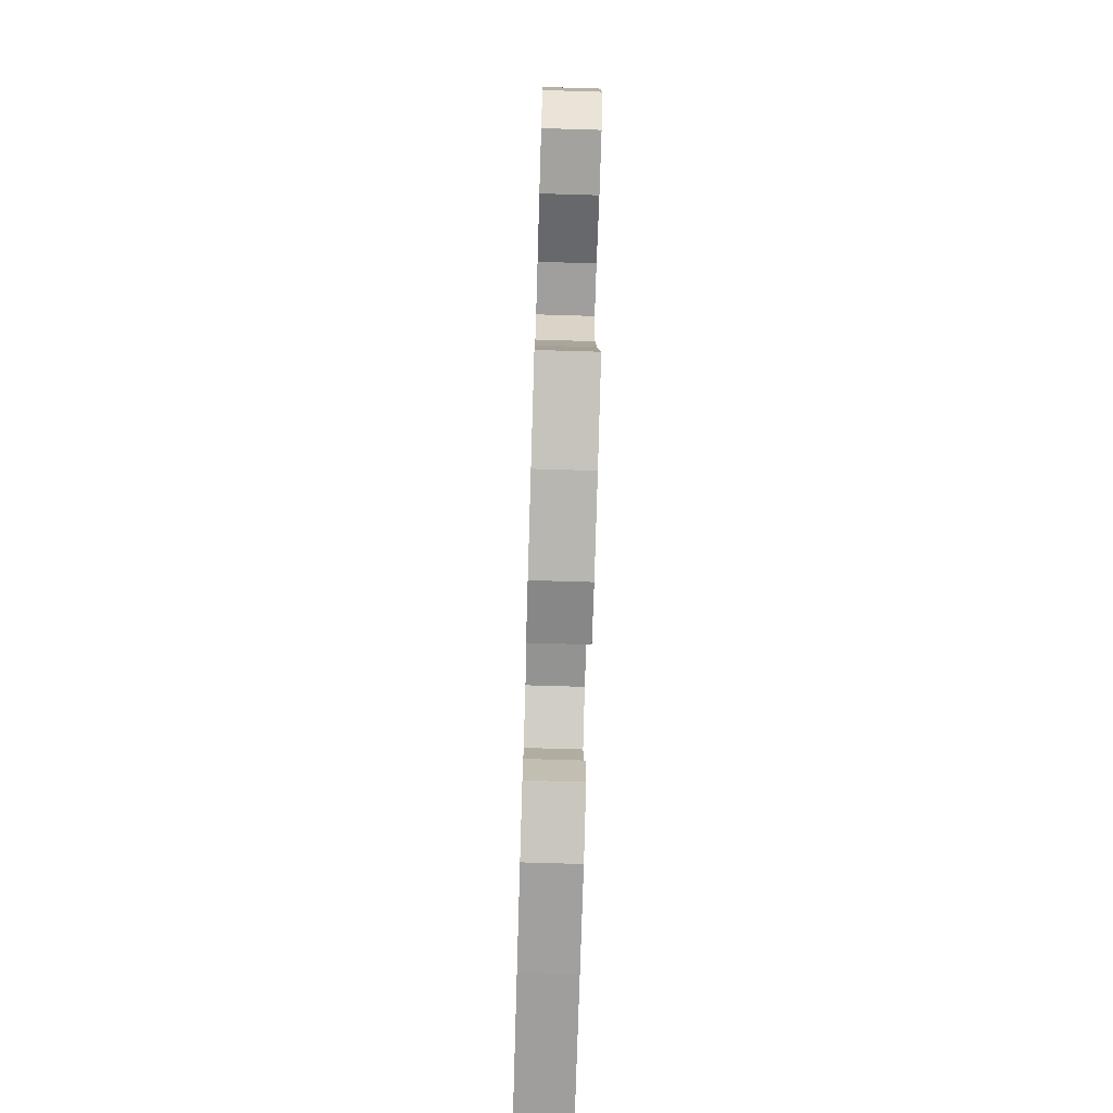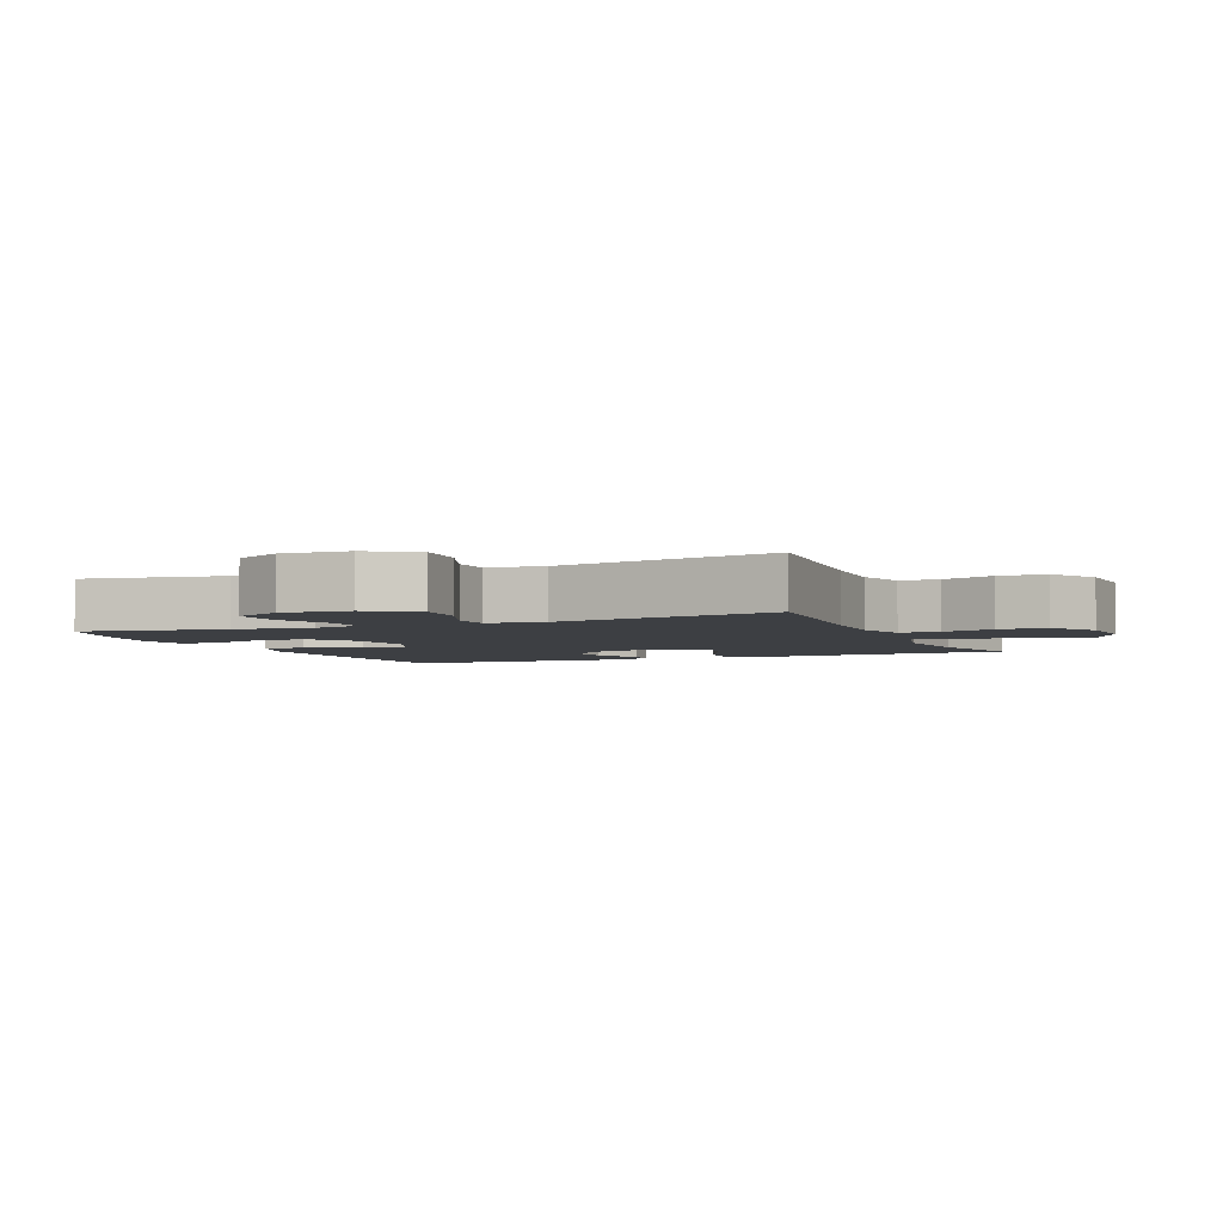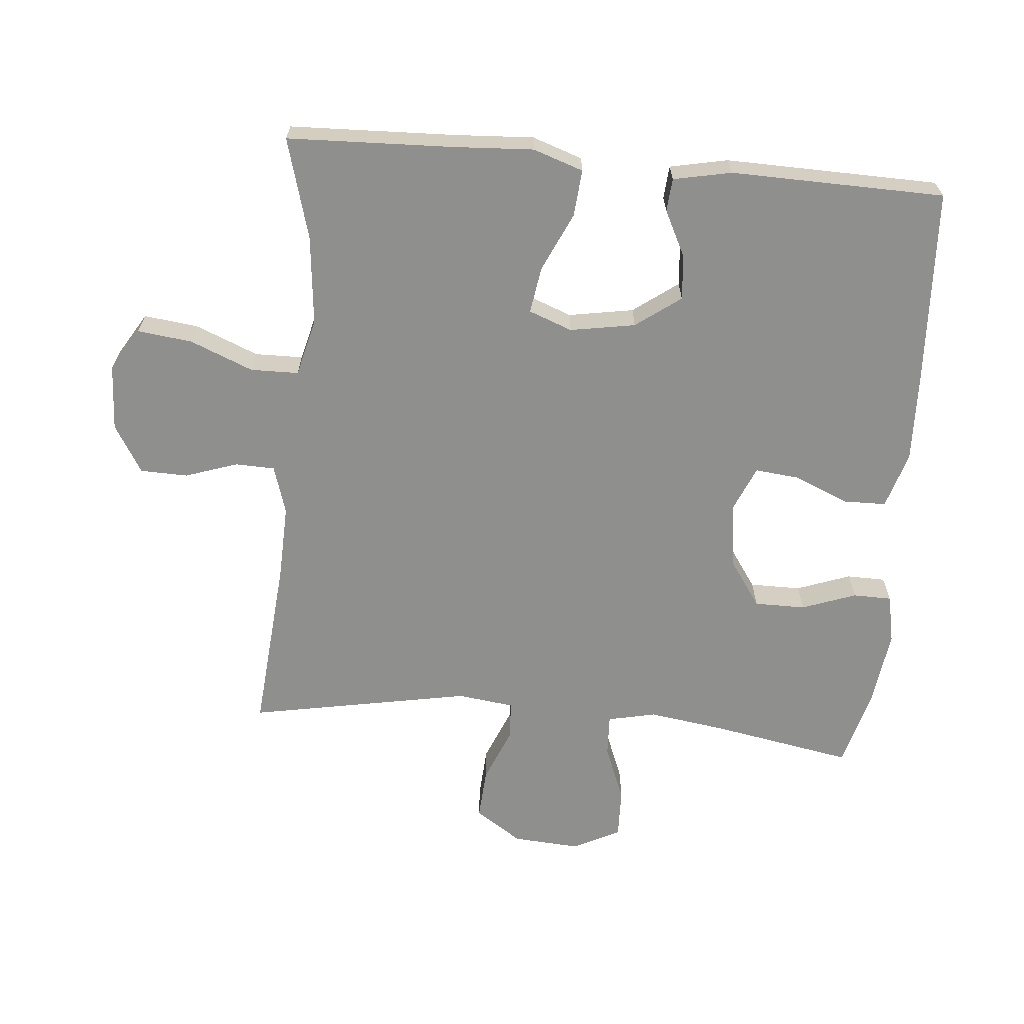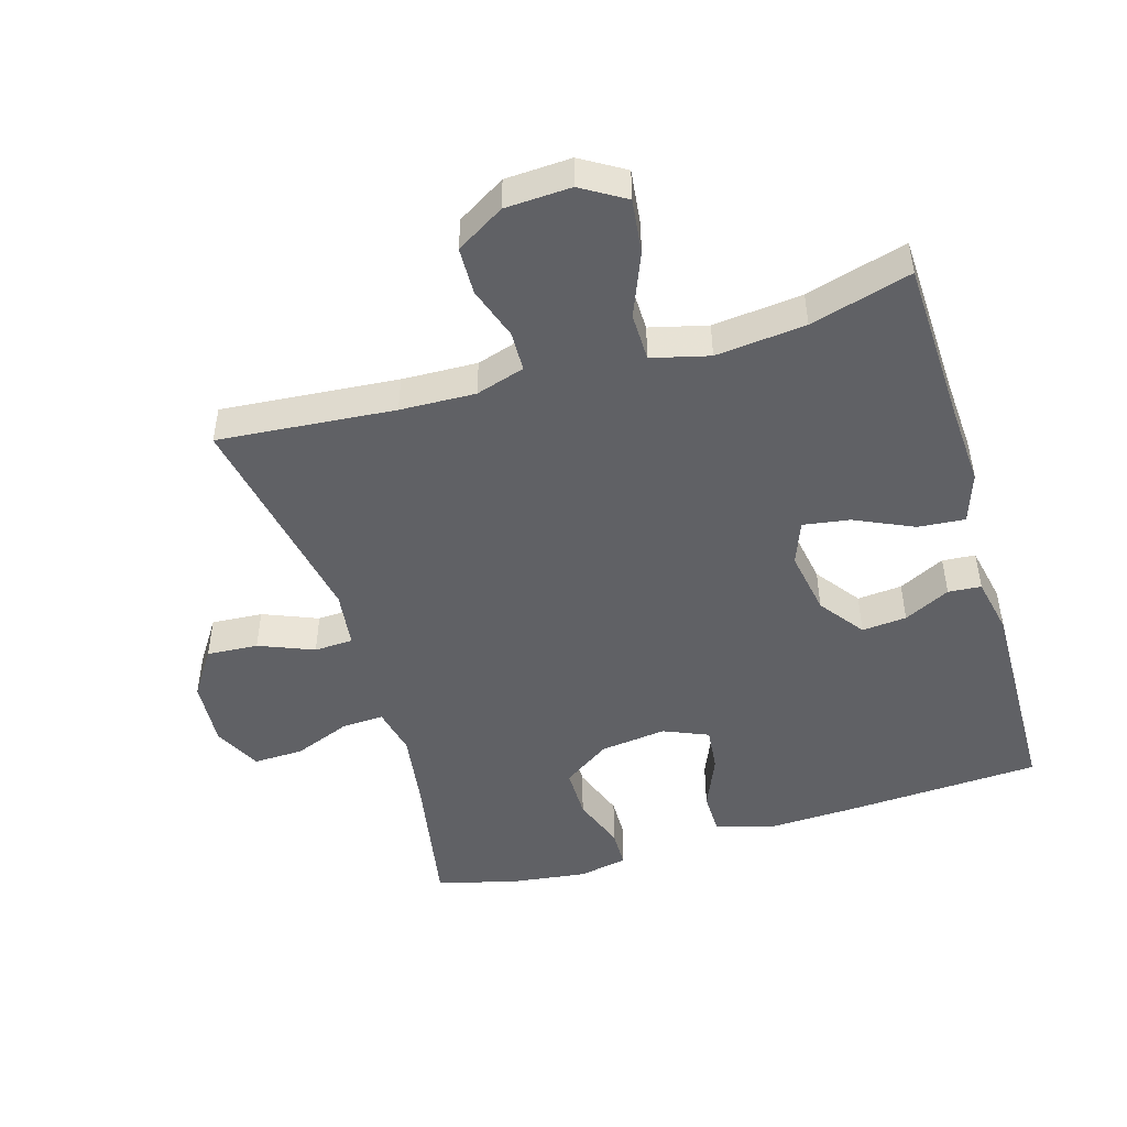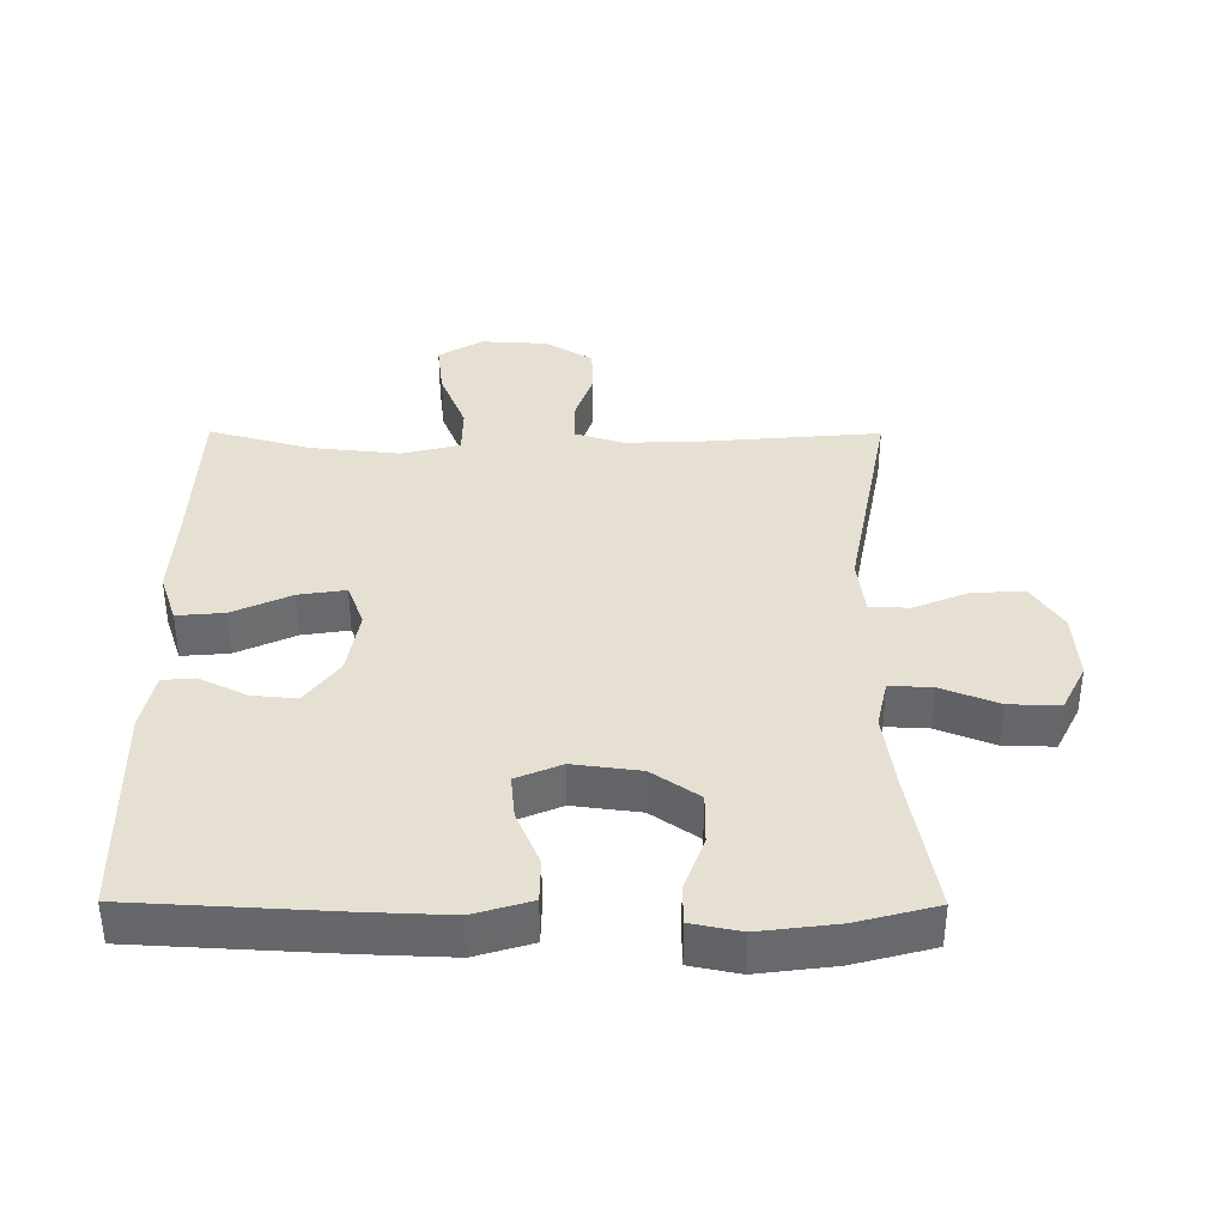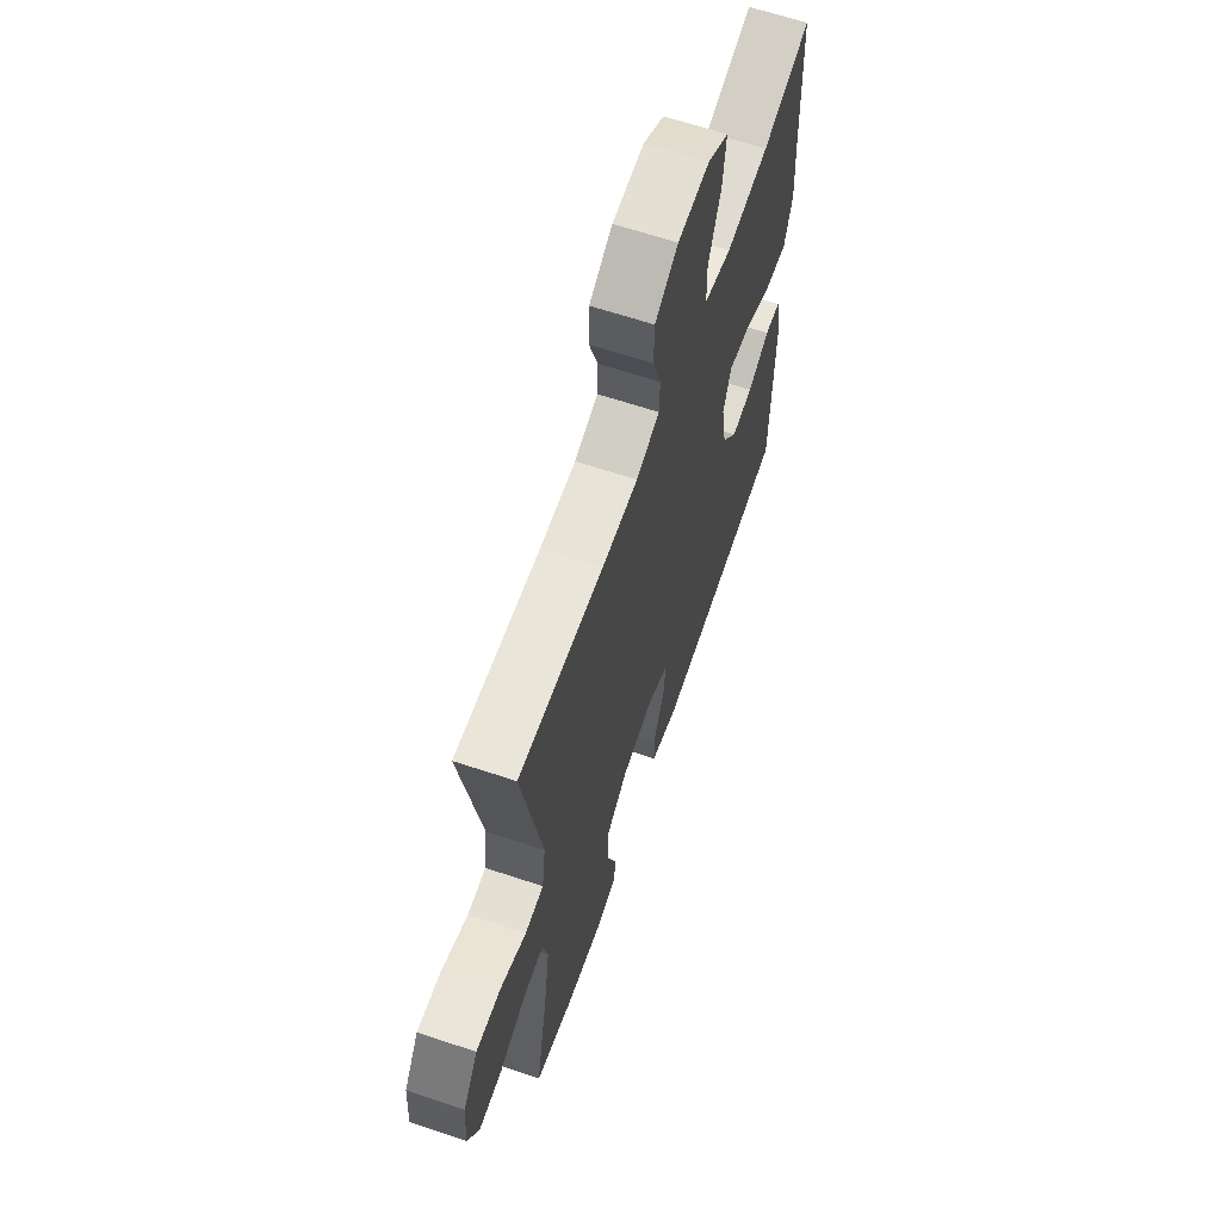
<metadata>
{"format":"obj","ext":"obj","renderer":"f3d","projection":"perspective","resolution":1024,"background":"white","views":[{"elev":-74.0,"azim":-91.7,"up":"+Z"},{"elev":-3.8,"azim":-66.9,"up":"+Y"},{"elev":-65.1,"azim":84.9,"up":"+Y"},{"elev":-47.9,"azim":16.6,"up":"+Y"},{"elev":37.6,"azim":-179.7,"up":"+Y"},{"elev":63.7,"azim":-71.3,"up":"+Z"}]}
</metadata>
<code>
v 0.5 0.07 0.5
v 0.509 0.07 0.25
v 0.516 0.07 0.127
v 0.49 0.07 0.051
v 0.419 0.07 0.057
v 0.33 0.07 0.098
v 0.259 0.07 0.109
v 0.234 0.07 0.043
v 0.251 0.07 -0.056
v 0.301 0.07 -0.124
v 0.369 0.07 -0.118
v 0.439 0.07 -0.083
v 0.489 0.07 -0.087
v 0.507 0.07 -0.175
v 0.5 0.07 -0.5
v 0.201 0.07 -0.516
v 0.067 0.07 -0.521
v -0.019 0.07 -0.495
v -0.02 0.07 -0.43
v 0.015 0.07 -0.348
v 0.022 0.07 -0.28
v -0.046 0.07 -0.251
v -0.147 0.07 -0.264
v -0.218 0.07 -0.313
v -0.218 0.07 -0.391
v -0.188 0.07 -0.473
v -0.189 0.07 -0.532
v -0.263 0.07 -0.547
v -0.38 0.07 -0.532
v -0.5 0.07 -0.5
v -0.461 0.07 -0.284
v -0.444 0.07 -0.167
v -0.46 0.07 -0.094
v -0.524 0.07 -0.097
v -0.61 0.07 -0.131
v -0.686 0.07 -0.133
v -0.722 0.07 -0.061
v -0.715 0.07 0.041
v -0.668 0.07 0.112
v -0.59 0.07 0.107
v -0.507 0.07 0.073
v -0.448 0.07 0.076
v -0.437 0.07 0.162
v -0.5 0.07 0.5
v -0.232 0.07 0.477
v -0.118 0.07 0.473
v -0.044 0.07 0.496
v -0.042 0.07 0.556
v -0.069 0.07 0.636
v -0.067 0.07 0.708
v 0.006 0.07 0.752
v 0.106 0.07 0.757
v 0.172 0.07 0.717
v 0.162 0.07 0.634
v 0.123 0.07 0.538
v 0.124 0.07 0.465
v 0.211 0.07 0.443
v 0.347 0.07 0.457
v 0.5 0 0.5
v 0.509 0 0.25
v 0.516 0 0.127
v 0.49 0 0.051
v 0.419 0 0.057
v 0.33 0 0.098
v 0.259 0 0.109
v 0.234 0 0.043
v 0.251 0 -0.056
v 0.301 0 -0.124
v 0.369 0 -0.118
v 0.439 0 -0.083
v 0.489 0 -0.087
v 0.507 0 -0.175
v 0.5 0 -0.5
v 0.201 0 -0.516
v 0.067 0 -0.521
v -0.019 0 -0.495
v -0.02 0 -0.43
v 0.015 0 -0.348
v 0.022 0 -0.28
v -0.046 0 -0.251
v -0.147 0 -0.264
v -0.218 0 -0.313
v -0.218 0 -0.391
v -0.188 0 -0.473
v -0.189 0 -0.532
v -0.263 0 -0.547
v -0.38 0 -0.532
v -0.5 0 -0.5
v -0.461 0 -0.284
v -0.444 0 -0.167
v -0.46 0 -0.094
v -0.524 0 -0.097
v -0.61 0 -0.131
v -0.686 0 -0.133
v -0.722 0 -0.061
v -0.715 0 0.041
v -0.668 0 0.112
v -0.59 0 0.107
v -0.507 0 0.073
v -0.448 0 0.076
v -0.437 0 0.162
v -0.5 0 0.5
v -0.232 0 0.477
v -0.118 0 0.473
v -0.044 0 0.496
v -0.042 0 0.556
v -0.069 0 0.636
v -0.067 0 0.708
v 0.006 0 0.752
v 0.106 0 0.757
v 0.172 0 0.717
v 0.162 0 0.634
v 0.123 0 0.538
v 0.124 0 0.465
v 0.211 0 0.443
v 0.347 0 0.457
f 52 53 54 55
f 52 55 56
f 51 52 56
f 48 49 50 51
f 47 48 51 56
f 46 47 56 57
f 43 44 45
f 42 43 45 46
f 38 39 40 41
f 38 41 42
f 37 38 42
f 34 35 36 37
f 33 34 37 42
f 32 33 42 46
f 28 29 30 31
f 25 26 27 28
f 24 25 28 31
f 23 24 31 32
f 17 18 19 20
f 17 20 21
f 16 17 21
f 15 16 21
f 14 15 21
f 11 12 13 14
f 10 11 14 21
f 9 10 21 22
f 3 4 5 6
f 2 3 6 7
f 58 1 2 7
f 57 58 7 8
f 46 57 8
f 22 23 32 46
f 8 9 22 46
f 113 112 111 110
f 114 113 110
f 114 110 109
f 109 108 107 106
f 114 109 106 105
f 115 114 105 104
f 103 102 101
f 104 103 101 100
f 99 98 97 96
f 100 99 96
f 100 96 95
f 95 94 93 92
f 100 95 92 91
f 104 100 91 90
f 89 88 87 86
f 86 85 84 83
f 89 86 83 82
f 90 89 82 81
f 78 77 76 75
f 79 78 75
f 79 75 74
f 79 74 73
f 79 73 72
f 72 71 70 69
f 79 72 69 68
f 80 79 68 67
f 64 63 62 61
f 65 64 61 60
f 65 60 59 116
f 66 65 116 115
f 66 115 104
f 104 90 81 80
f 104 80 67 66
f 1 59 60 2
f 2 60 61 3
f 3 61 62 4
f 4 62 63 5
f 5 63 64 6
f 6 64 65 7
f 7 65 66 8
f 8 66 67 9
f 9 67 68 10
f 10 68 69 11
f 11 69 70 12
f 12 70 71 13
f 13 71 72 14
f 14 72 73 15
f 15 73 74 16
f 16 74 75 17
f 17 75 76 18
f 18 76 77 19
f 19 77 78 20
f 20 78 79 21
f 21 79 80 22
f 22 80 81 23
f 23 81 82 24
f 24 82 83 25
f 25 83 84 26
f 26 84 85 27
f 27 85 86 28
f 28 86 87 29
f 29 87 88 30
f 30 88 89 31
f 31 89 90 32
f 32 90 91 33
f 33 91 92 34
f 34 92 93 35
f 35 93 94 36
f 36 94 95 37
f 37 95 96 38
f 38 96 97 39
f 39 97 98 40
f 40 98 99 41
f 41 99 100 42
f 42 100 101 43
f 43 101 102 44
f 44 102 103 45
f 45 103 104 46
f 46 104 105 47
f 47 105 106 48
f 48 106 107 49
f 49 107 108 50
f 50 108 109 51
f 51 109 110 52
f 52 110 111 53
f 53 111 112 54
f 54 112 113 55
f 55 113 114 56
f 56 114 115 57
f 57 115 116 58
f 58 116 59 1

</code>
